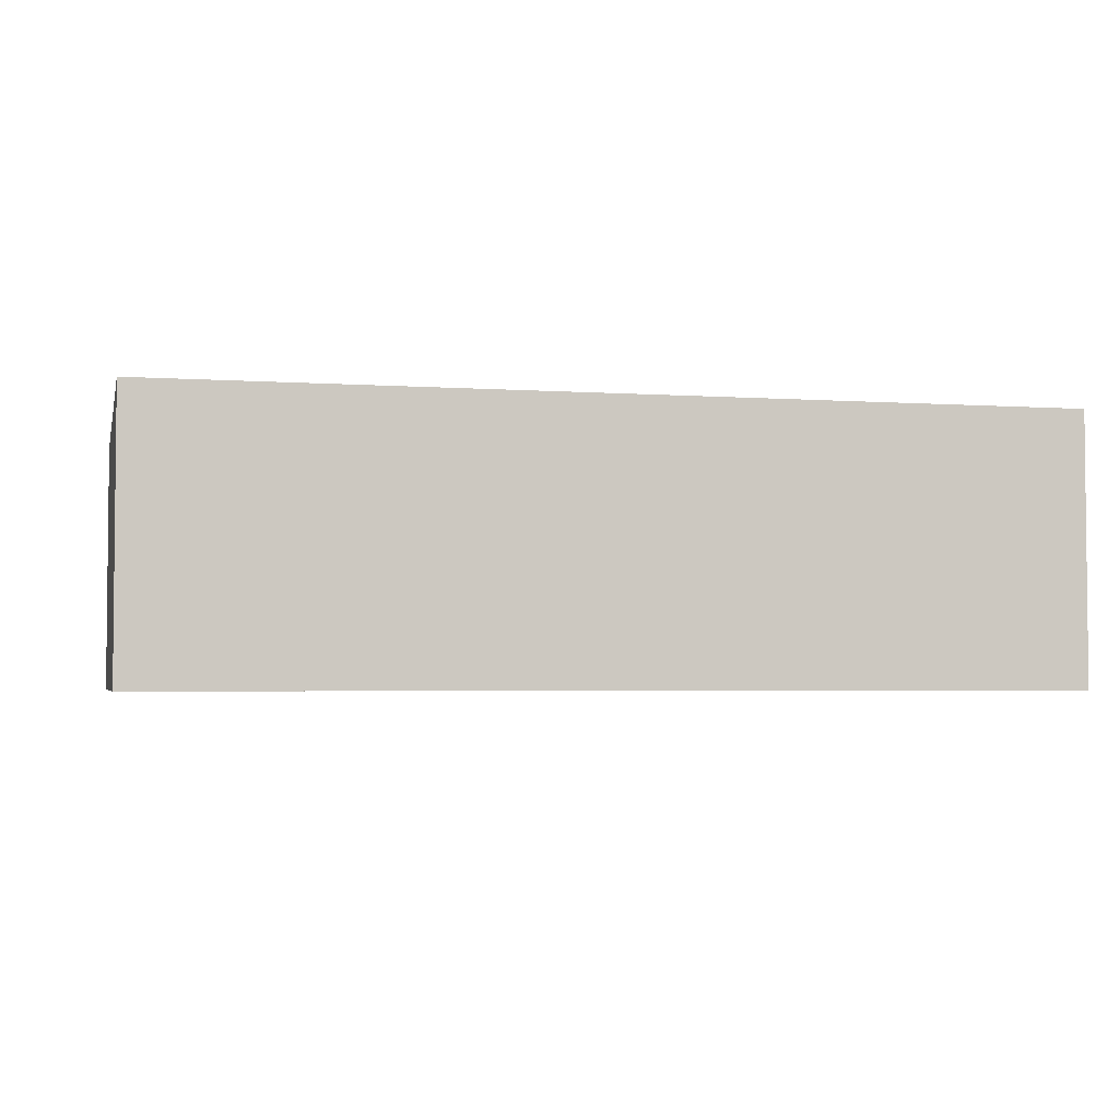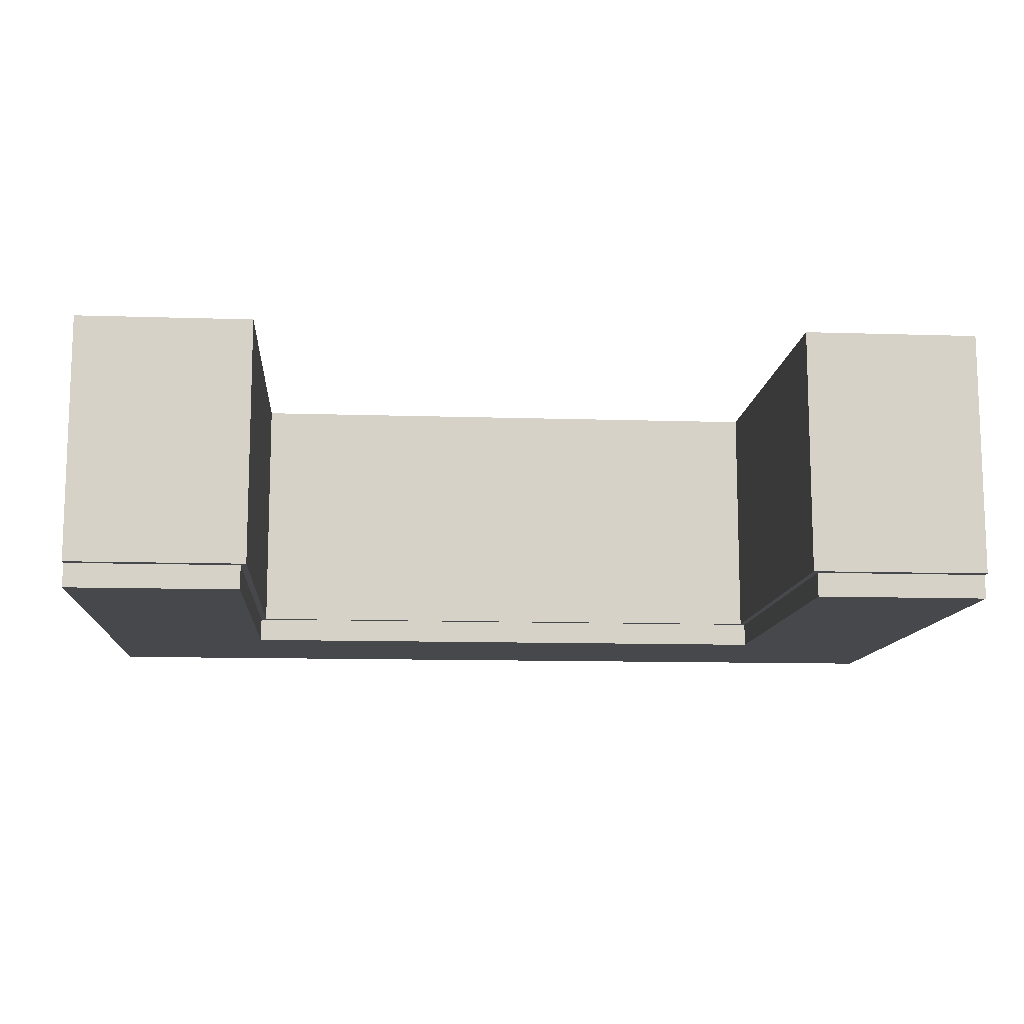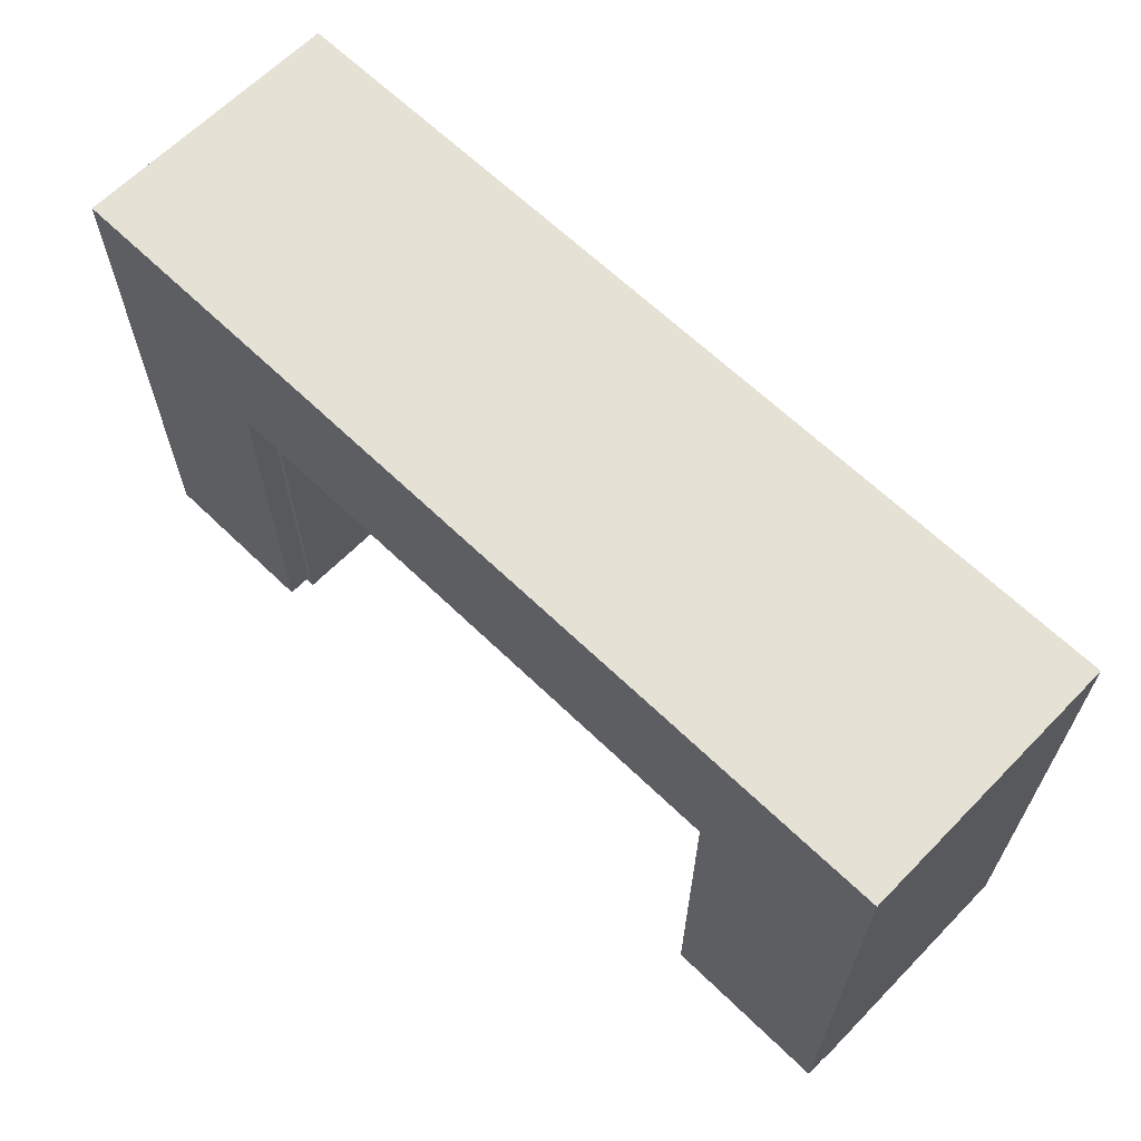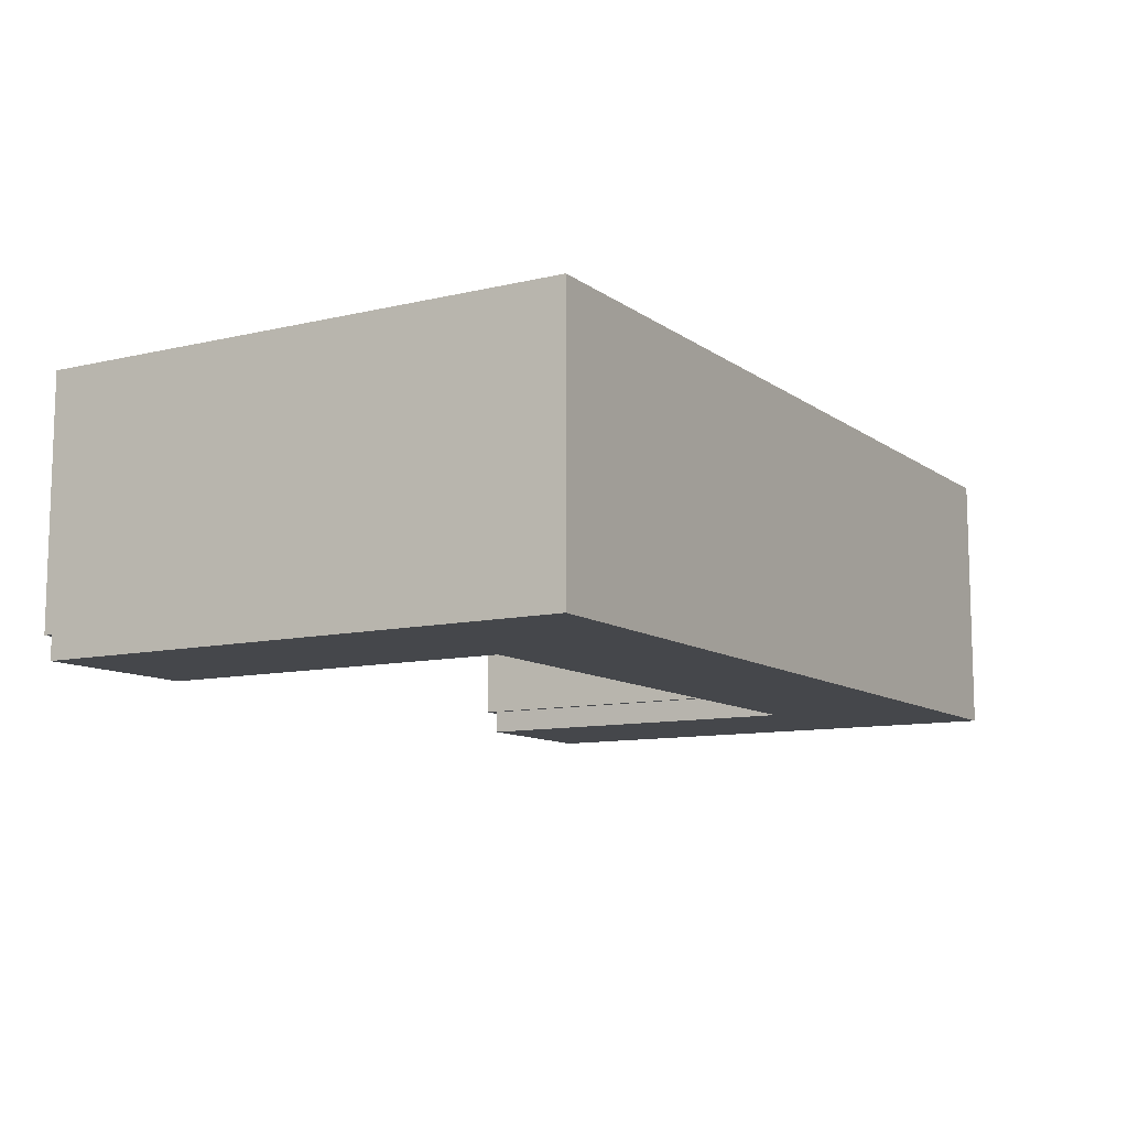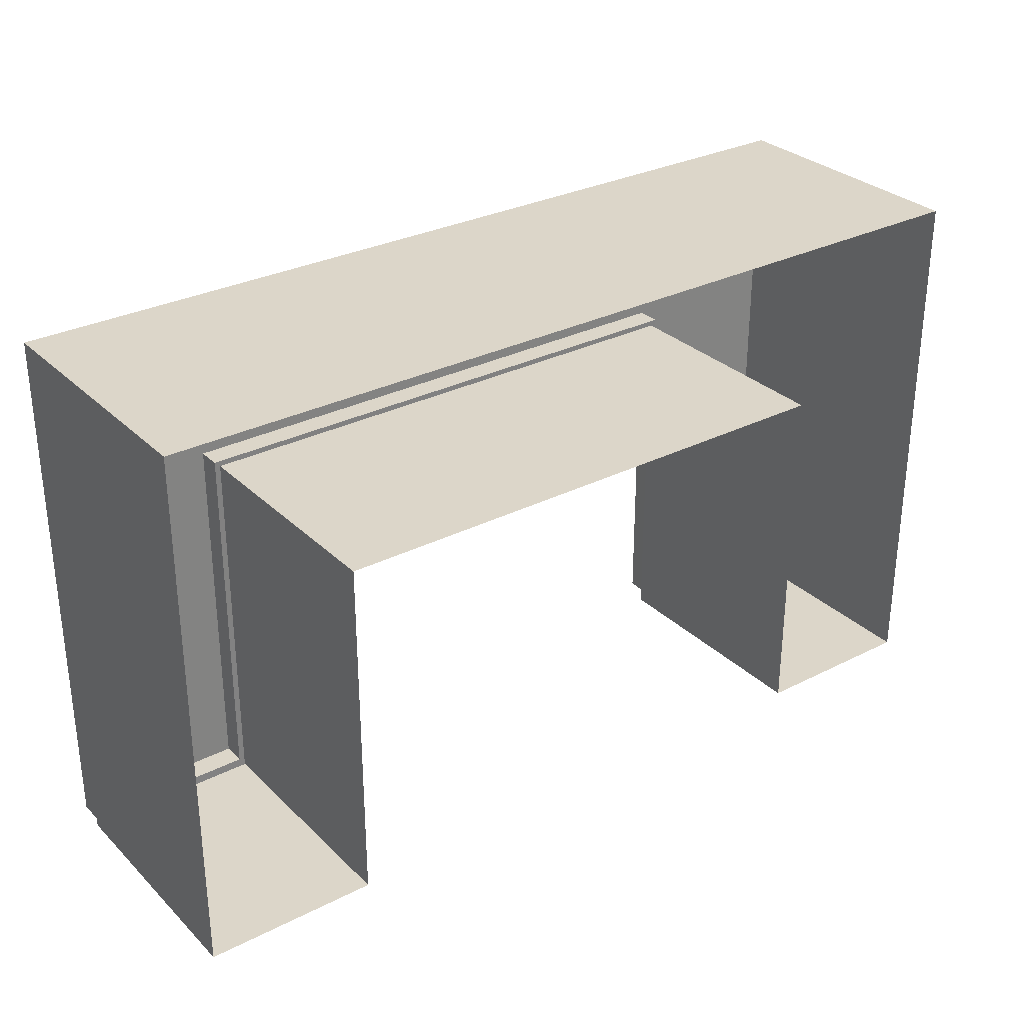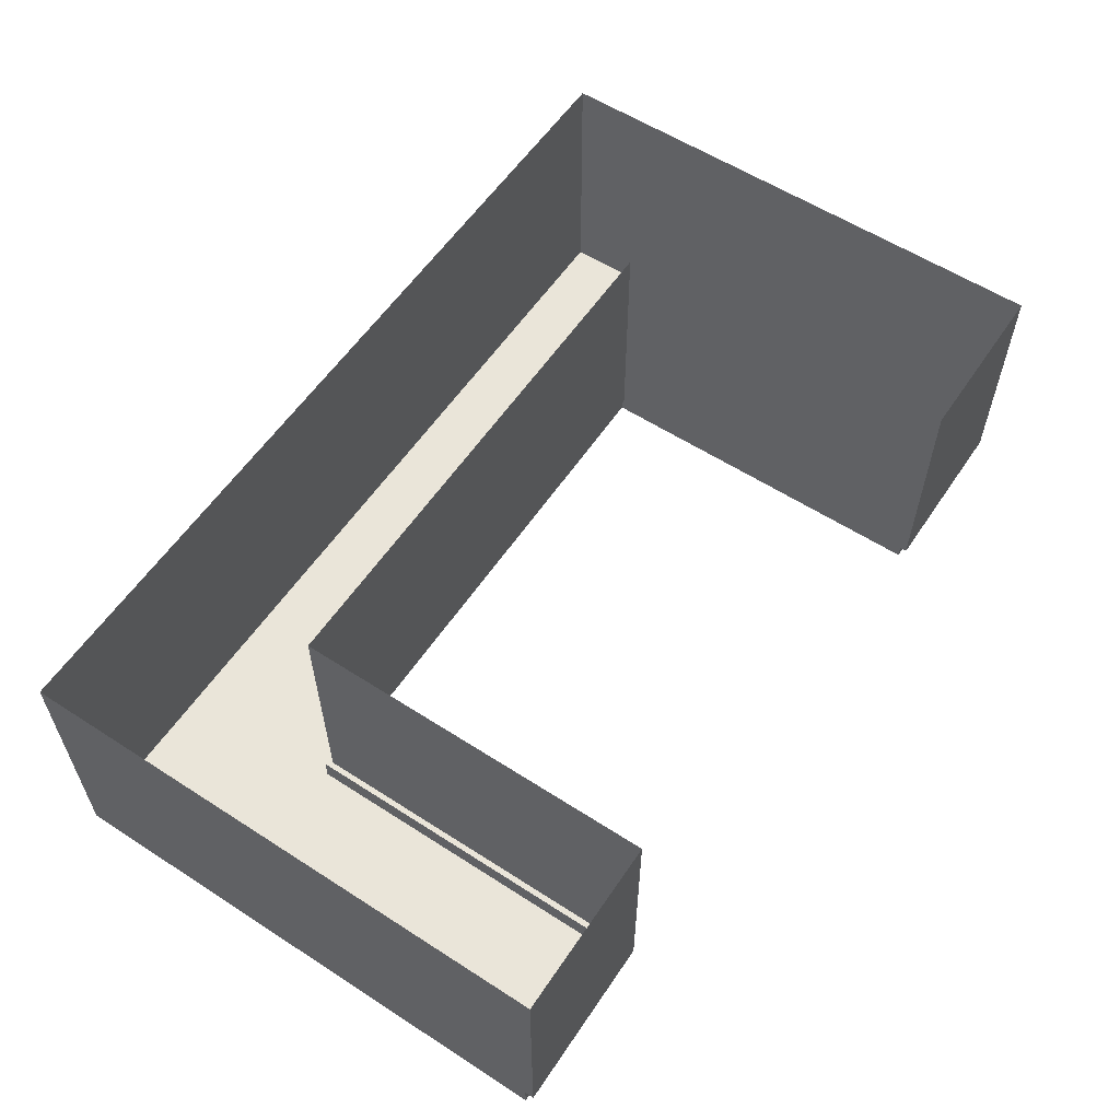
<metadata>
{"format":"obj","ext":"obj","renderer":"f3d","projection":"perspective","resolution":1024,"background":"white","views":[{"elev":-3.5,"azim":166.9,"up":"+Z"},{"elev":-11.6,"azim":-4.4,"up":"+Z"},{"elev":64.1,"azim":-135.7,"up":"+Y"},{"elev":-10.4,"azim":120.8,"up":"+Z"},{"elev":30.2,"azim":-36.4,"up":"+Y"},{"elev":58.2,"azim":-56.3,"up":"+Z"}]}
</metadata>
<code>
o MeshCountertopC_10X6_0_GeomSubset_1
v -1.523 0.9251 0.4186
v -1.523 0.9251 0.3886
v -0.9135 0.3155 0.4186
v -0.9135 0.3155 0.3886
v 1.525 0.9251 0.4186
v 0.9153 0.3155 0.4186
v 0.9153 0.3155 0.3886
v -1.523 -0.9037 0.4186
v -1.523 -0.9037 0.3886
v -0.9135 -0.9237 0.3886
v -0.9135 -0.9237 0.4186
v -0.9335 0.3355 0.3886
v 0.9353 0.3355 0.3886
v -0.9335 -0.9037 0.3886
v -0.9335 -0.9037 0.4186
v -0.9335 0.3355 0.4186
v 0.9353 0.3355 0.4186
v -0.9335 0.3355 -0.4374
v 0.9353 0.3355 -0.4374
v -0.9335 -0.9037 -0.4374
v -0.9525 0.3545 -0.4371
v 0.9542 0.3545 -0.4371
v -0.9525 0.3545 -0.5171
v 0.9542 0.3545 -0.5171
v 1.525 0.9251 -0.5174
v -1.523 0.9251 -0.5174
v 1.525 0.9251 0.3886
v 1.525 -0.9037 0.4186
v 1.525 -0.9037 0.3886
v 0.9153 -0.9237 0.3886
v 0.9153 -0.9237 0.4186
v 0.9353 -0.9037 0.3886
v 0.9353 -0.9037 0.4186
v 0.9353 -0.9037 -0.4374
v -1.523 -0.9037 -0.4373
v 1.525 -0.9037 -0.4373
v -0.9535 -0.8737 -0.4373
v -1.523 -0.8737 -0.4373
v -1.523 -0.8737 -0.5174
v -0.9535 -0.8737 -0.5173
v 0.9553 -0.8737 -0.4373
v 0.9553 -0.8737 -0.5173
v 1.525 -0.8737 -0.5174
v 1.525 -0.8737 -0.4373
v -1.523 -0.9237 0.4186
v -1.523 -0.9237 0.3886
v 1.525 -0.9237 0.4186
v 1.525 -0.9237 0.3886
f 13 12 18 19
f 12 14 20 18
f 20 14 9
f 22 21 23 24
f 37 38 39 40
f 19 18 21 22
f 24 23 26 25
f 13 19 34 32
f 34 29 32
f 34 36 29
f 27 25 26 2
f 20 9 35
f 41 42 43 44
f 20 35 38 37
f 36 34 41 44
f 9 2 38 35
f 2 26 39 38
f 26 23 40 39
f 23 21 37 40
f 21 18 20 37
f 19 22 41 34
f 22 24 42 41
f 24 25 43 42
f 25 27 44 43
f 27 29 36 44

</code>
